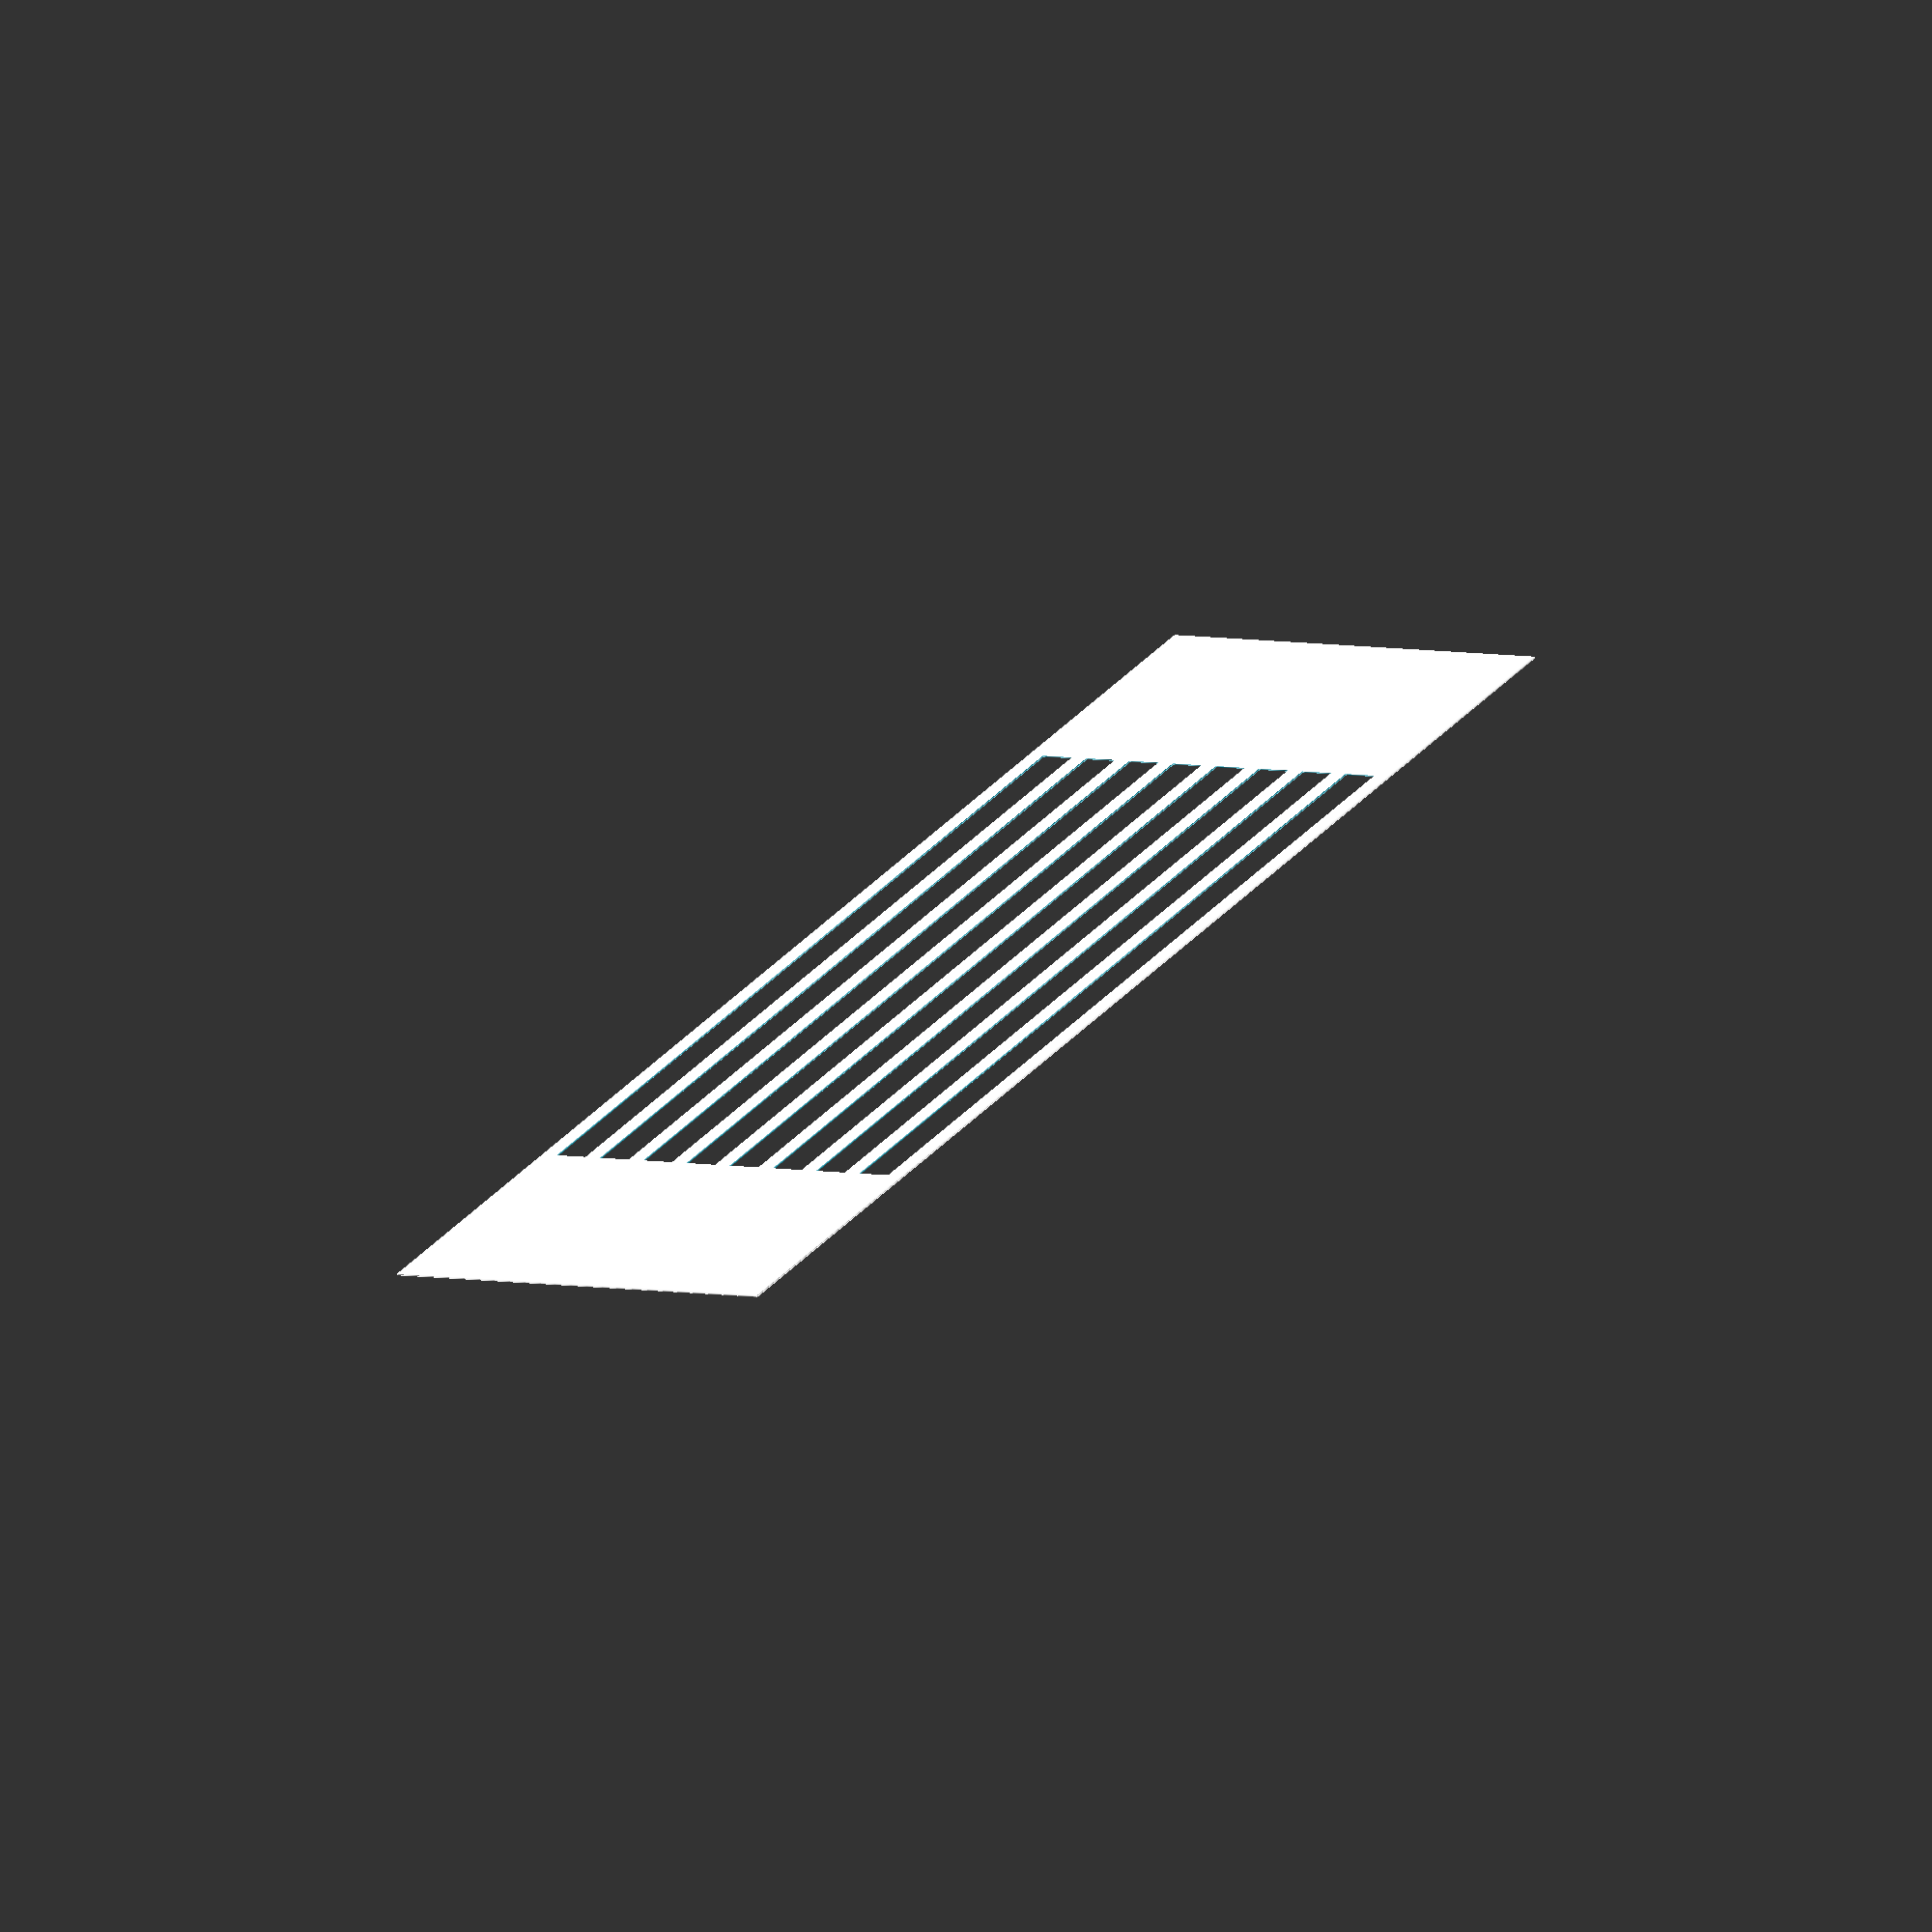
<openscad>
// Modified Doctor Blade sheet
w = 250;
h = 160;
d = 0.24; // 240um

electrode_width = 20;
electrode_height = 100;

difference() {
    cube([w, h, d], true);
    
    // Loop to create multiple instances of the second cube
    for (x = [0 : 20+10 : 250]) {
        translate([x - w/2 + 20, 0, 0])
            cube([electrode_width, electrode_height, d+0.1], true);
    }
}

</openscad>
<views>
elev=259.0 azim=106.5 roll=322.6 proj=o view=edges
</views>
